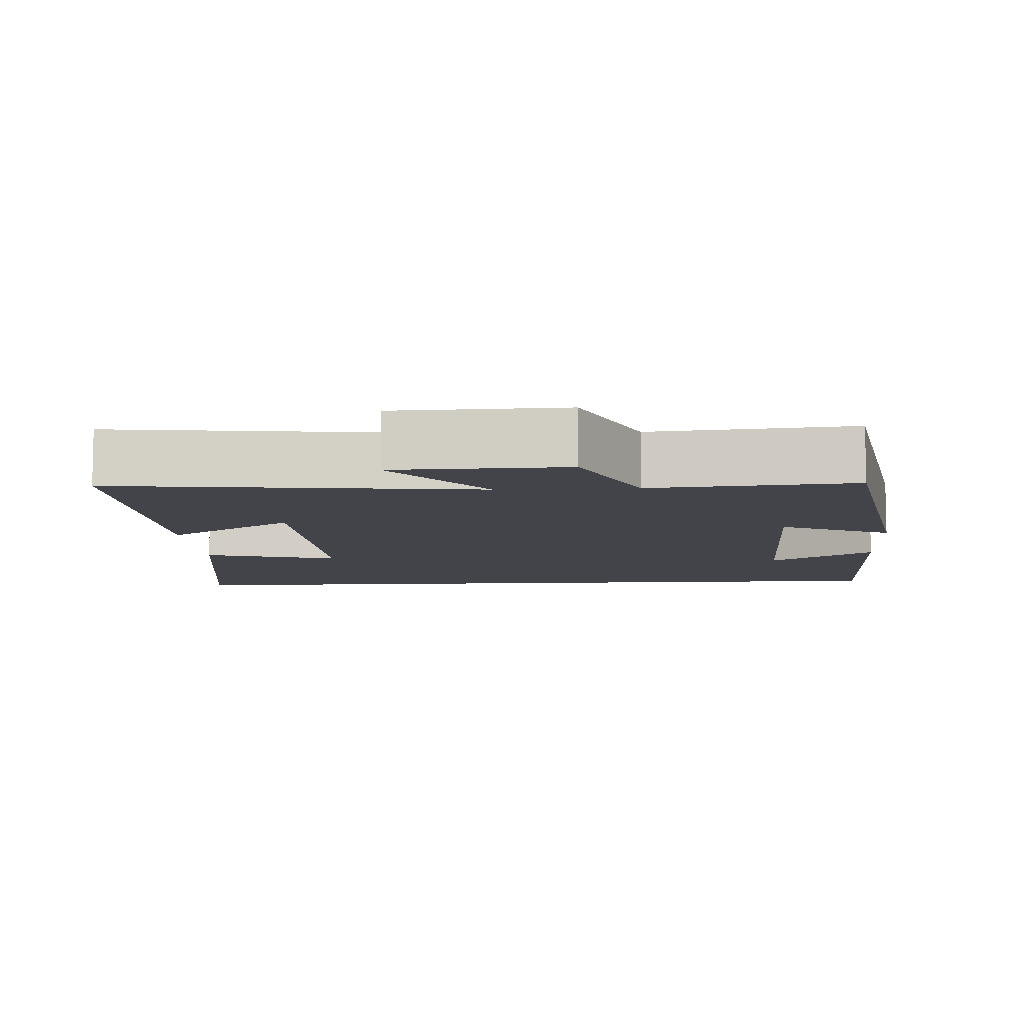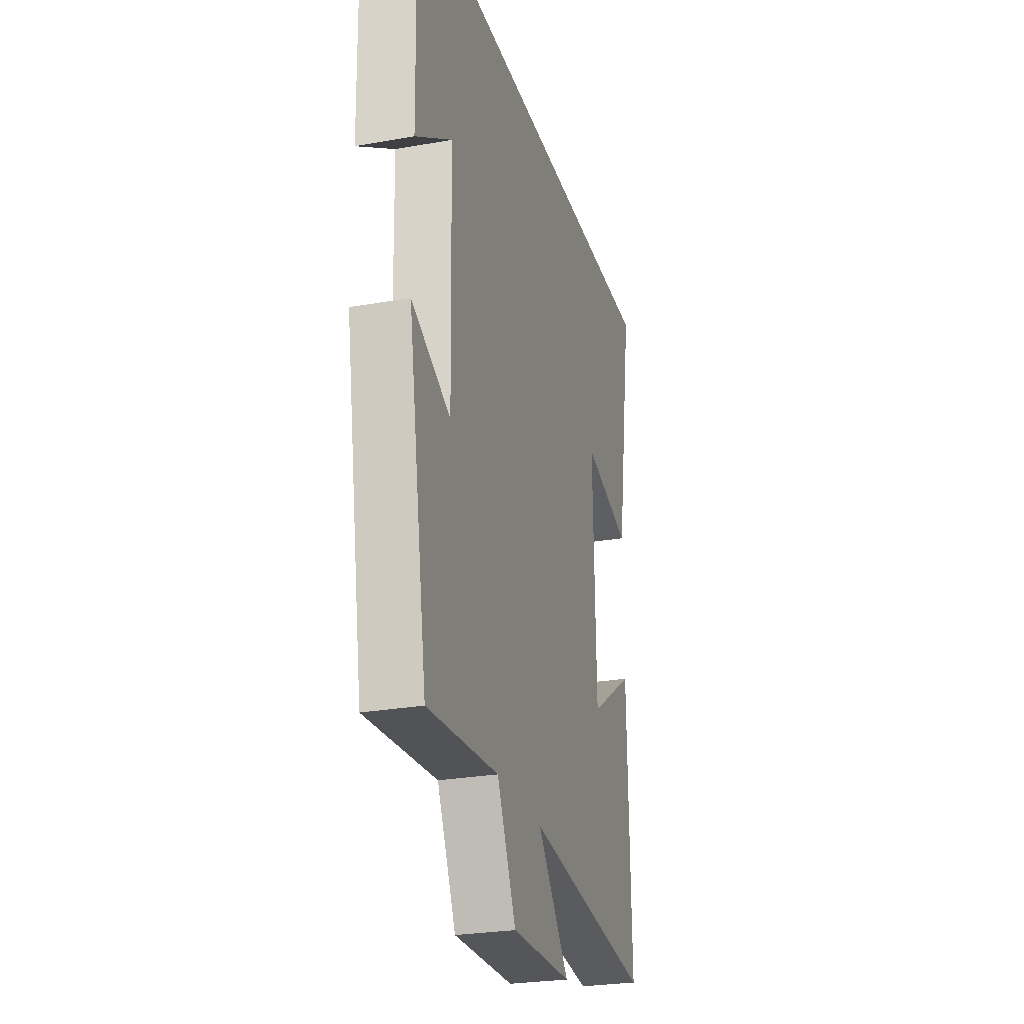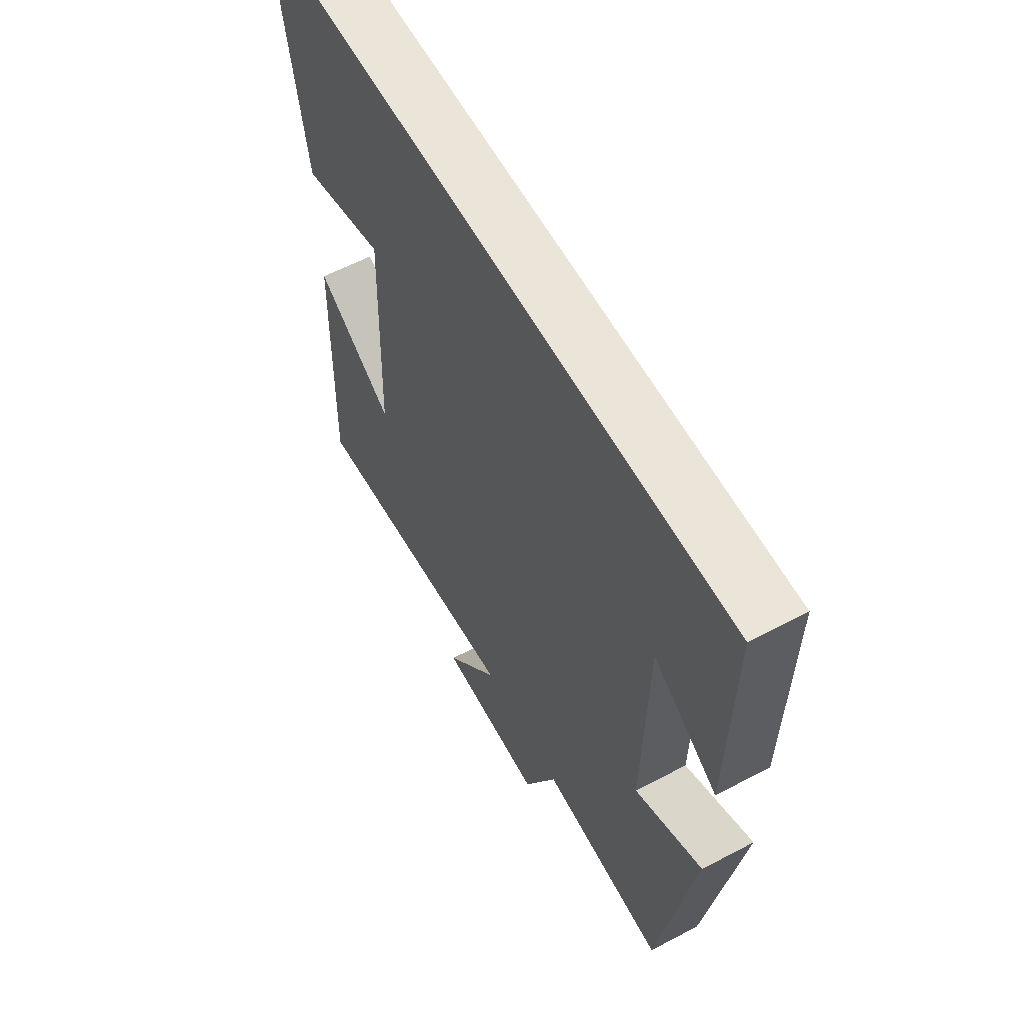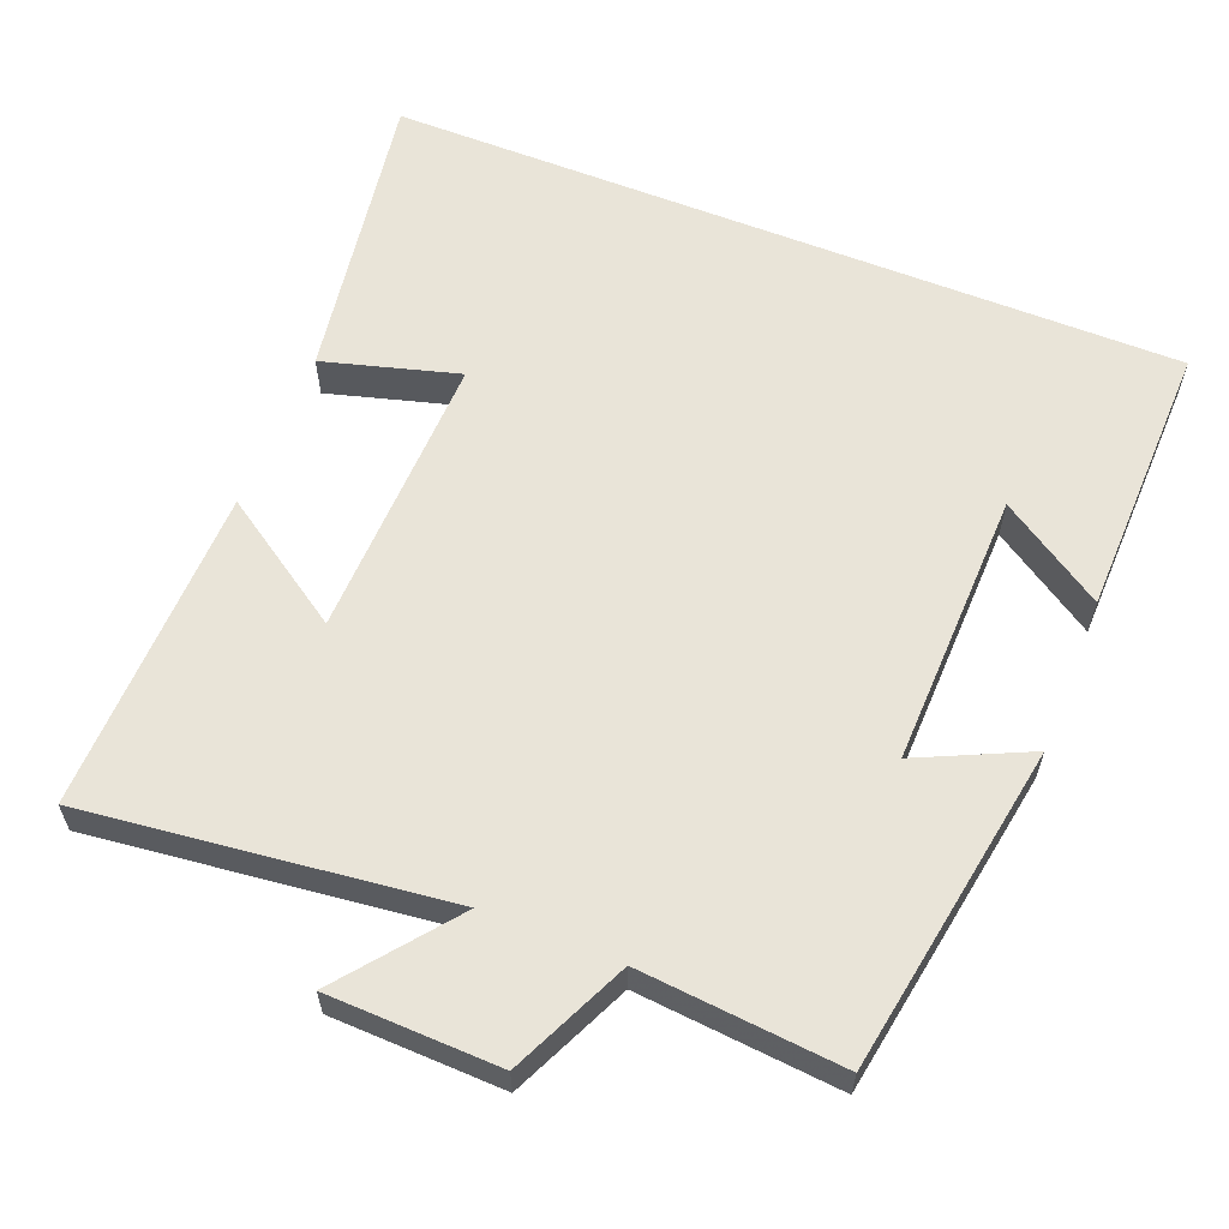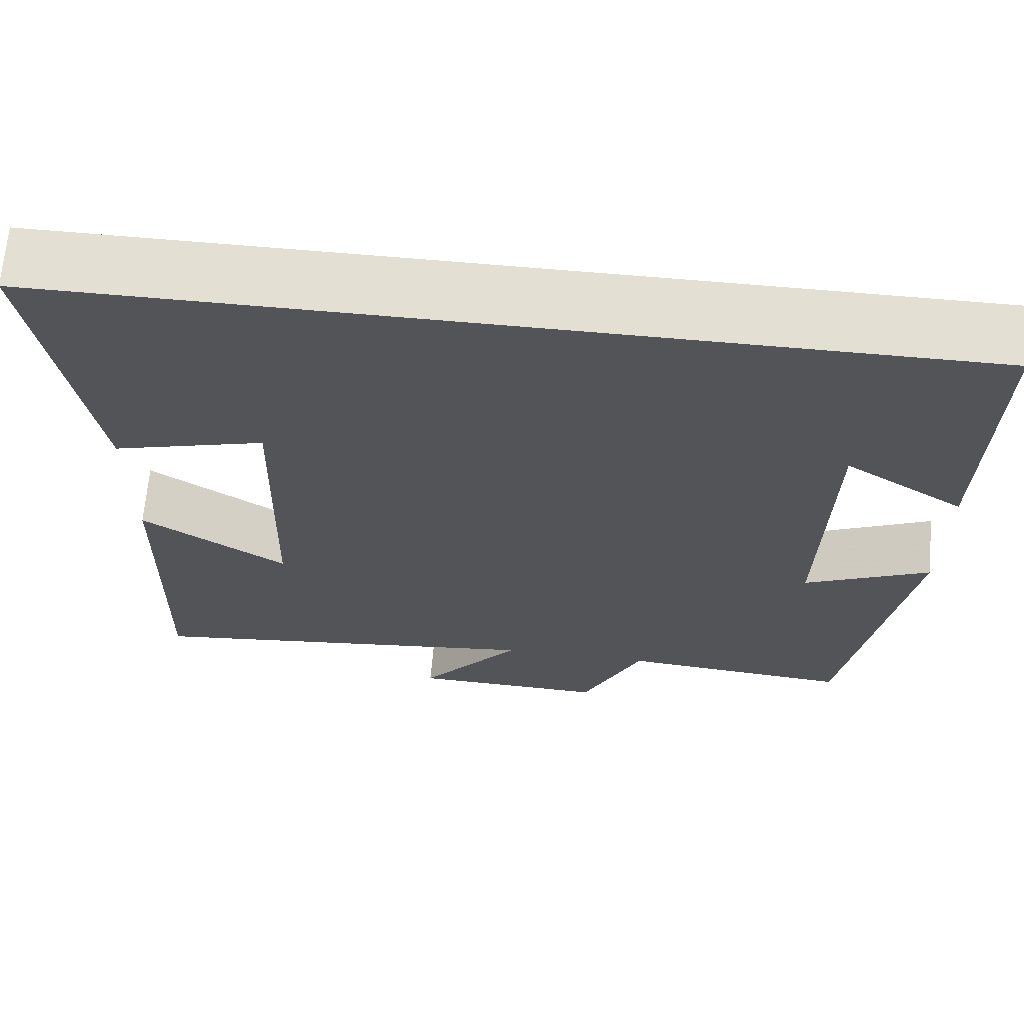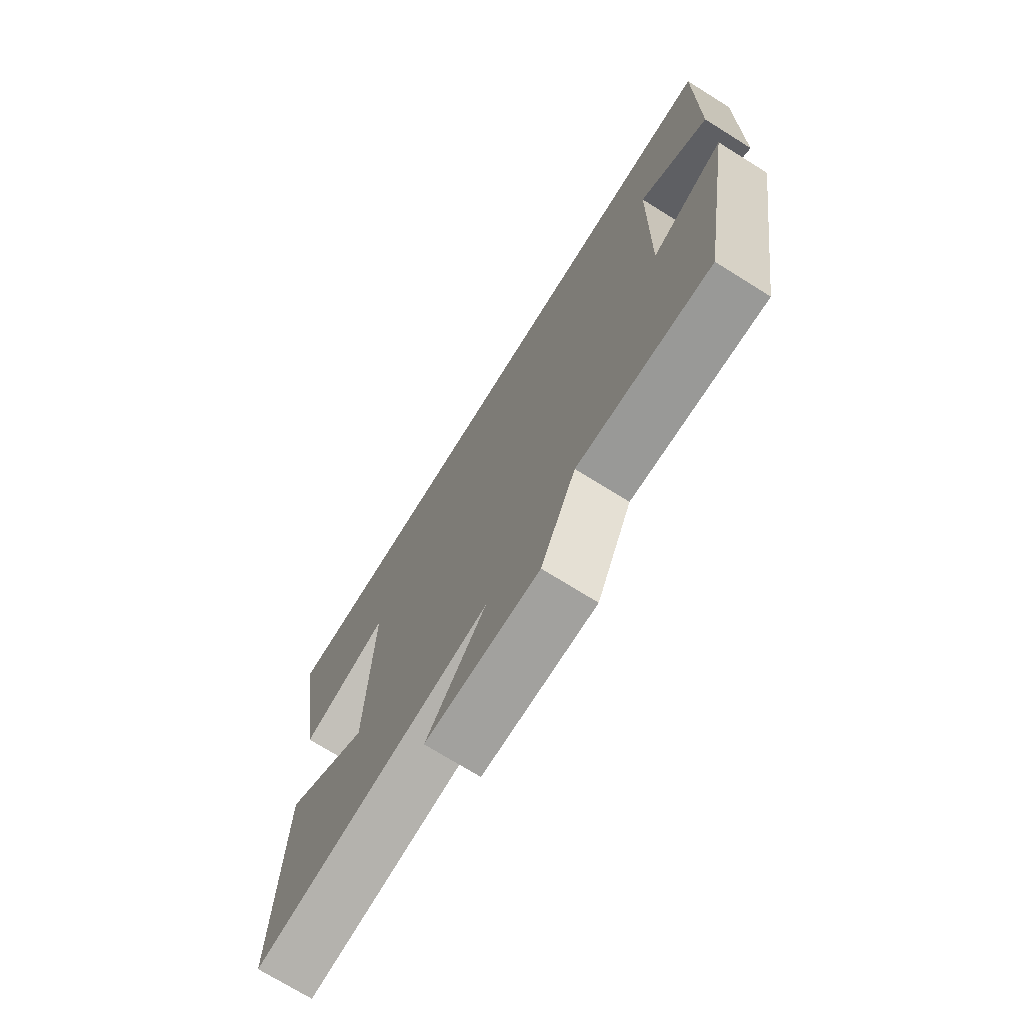
<metadata>
{"format":"obj","ext":"obj","renderer":"f3d","projection":"perspective","resolution":1024,"background":"white","views":[{"elev":-8.5,"azim":-176.5,"up":"+Y"},{"elev":-26.6,"azim":-74.4,"up":"+Z"},{"elev":59.4,"azim":-118.5,"up":"+Z"},{"elev":60.3,"azim":-158.2,"up":"+Y"},{"elev":67.1,"azim":-175.0,"up":"+Z"},{"elev":-73.3,"azim":-121.9,"up":"+Z"}]}
</metadata>
<code>
v -0.507 0.07 0.5
v 0.563 0.07 0.5
v 0.5 0.07 0.101
v 0.319 0.07 0.152
v 0.329 0.07 -0.234
v 0.5 0.07 -0.121
v 0.51 0.07 -0.558
v 0.026 0.07 -0.5
v 0.146 0.07 -0.652
v -0.084 0.07 -0.658
v -0.156 0.07 -0.5
v -0.427 0.07 -0.523
v -0.5 0.07 -0.082
v -0.352 0.07 -0.151
v -0.36 0.07 0.219
v -0.5 0.07 0.128
v -0.507 0 0.5
v 0.563 0 0.5
v 0.5 0 0.101
v 0.319 0 0.152
v 0.329 0 -0.234
v 0.5 0 -0.121
v 0.51 0 -0.558
v 0.026 0 -0.5
v 0.146 0 -0.652
v -0.084 0 -0.658
v -0.156 0 -0.5
v -0.427 0 -0.523
v -0.5 0 -0.082
v -0.352 0 -0.151
v -0.36 0 0.219
v -0.5 0 0.128
f 15 16 1
f 11 12 13 14
f 11 14 15
f 8 9 10 11
f 8 11 15
f 5 6 7 8
f 4 5 8 15
f 1 2 3 4
f 1 4 15
f 17 32 31
f 30 29 28 27
f 31 30 27
f 27 26 25 24
f 31 27 24
f 24 23 22 21
f 31 24 21 20
f 20 19 18 17
f 31 20 17
f 1 17 18 2
f 2 18 19 3
f 3 19 20 4
f 4 20 21 5
f 5 21 22 6
f 6 22 23 7
f 7 23 24 8
f 8 24 25 9
f 9 25 26 10
f 10 26 27 11
f 11 27 28 12
f 12 28 29 13
f 13 29 30 14
f 14 30 31 15
f 15 31 32 16
f 16 32 17 1

</code>
